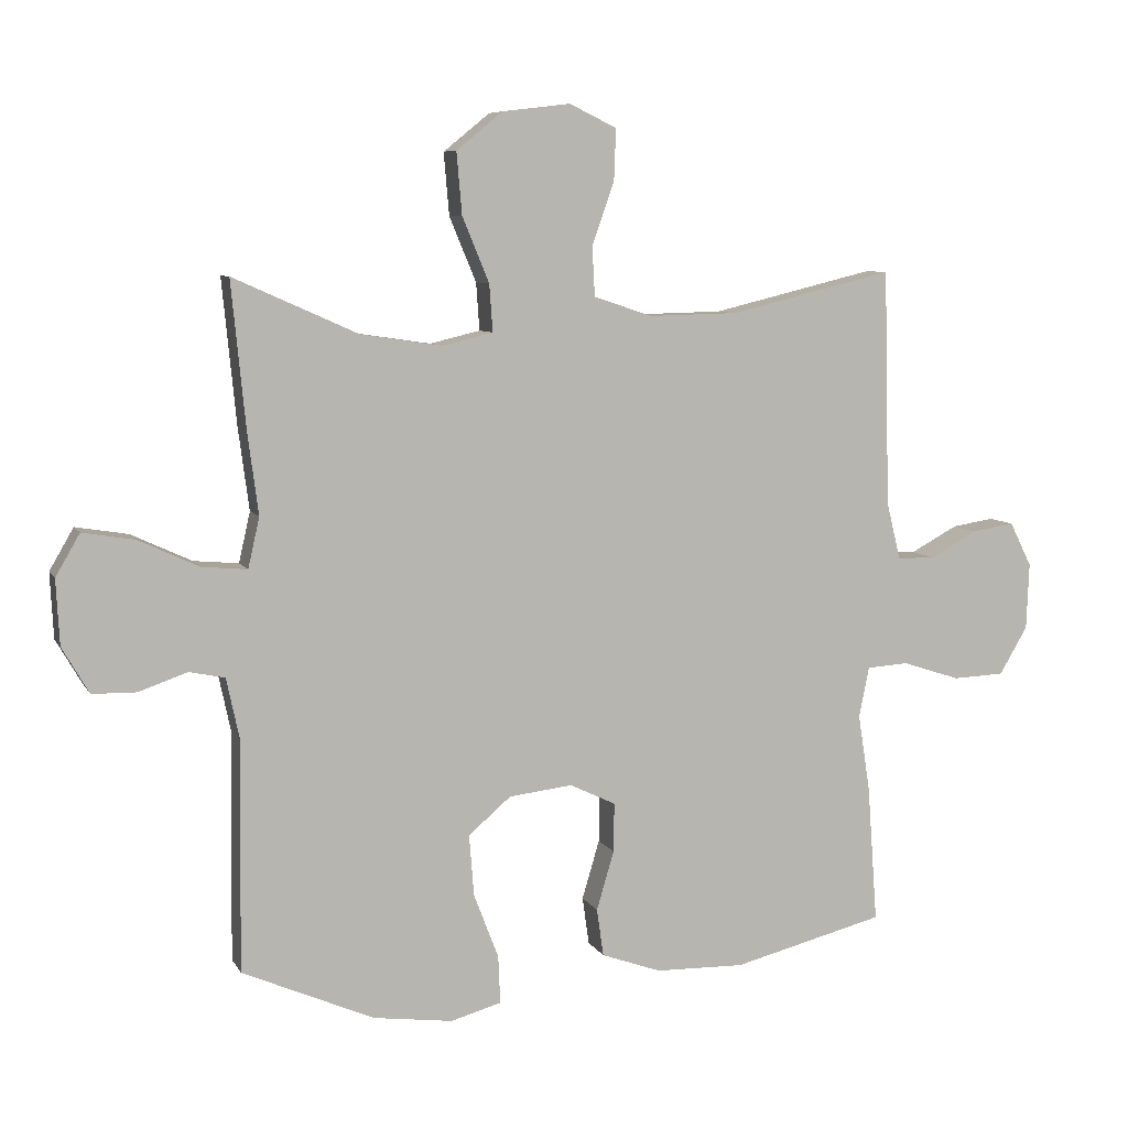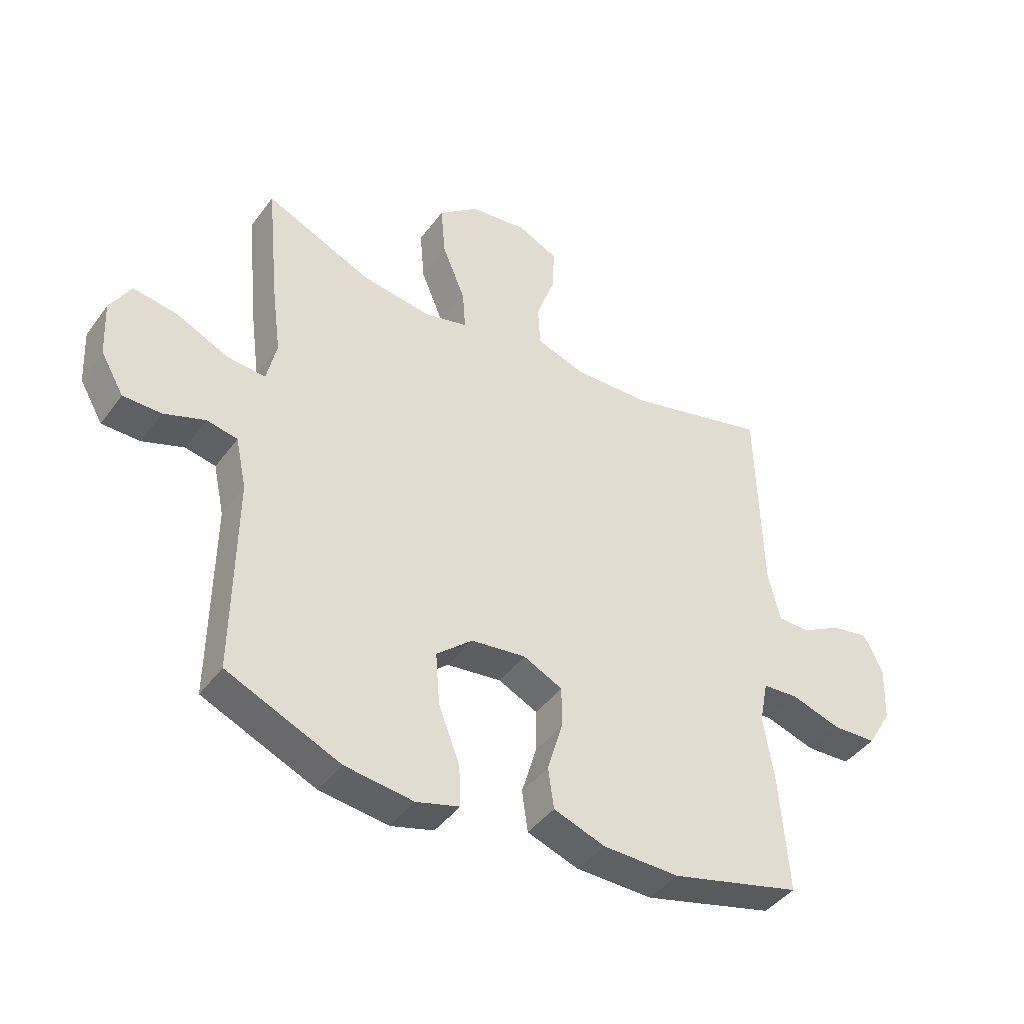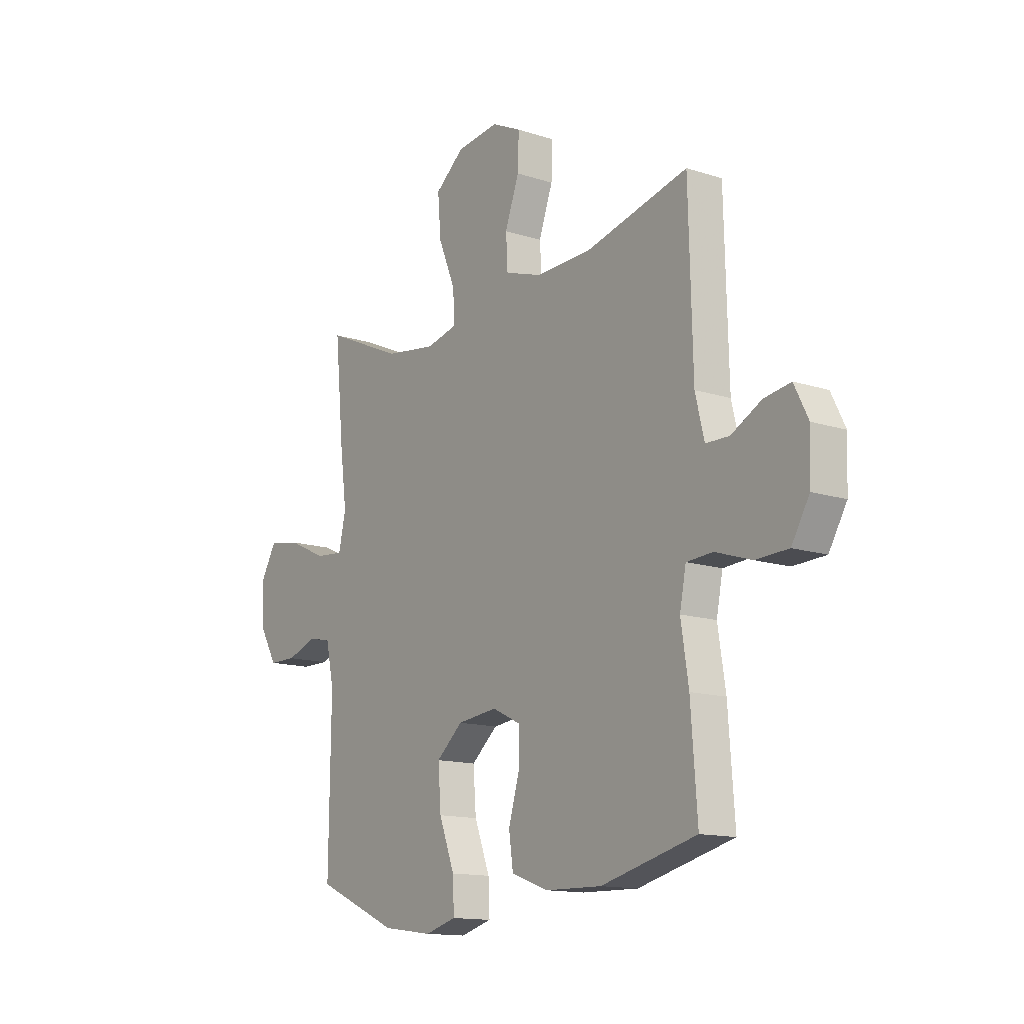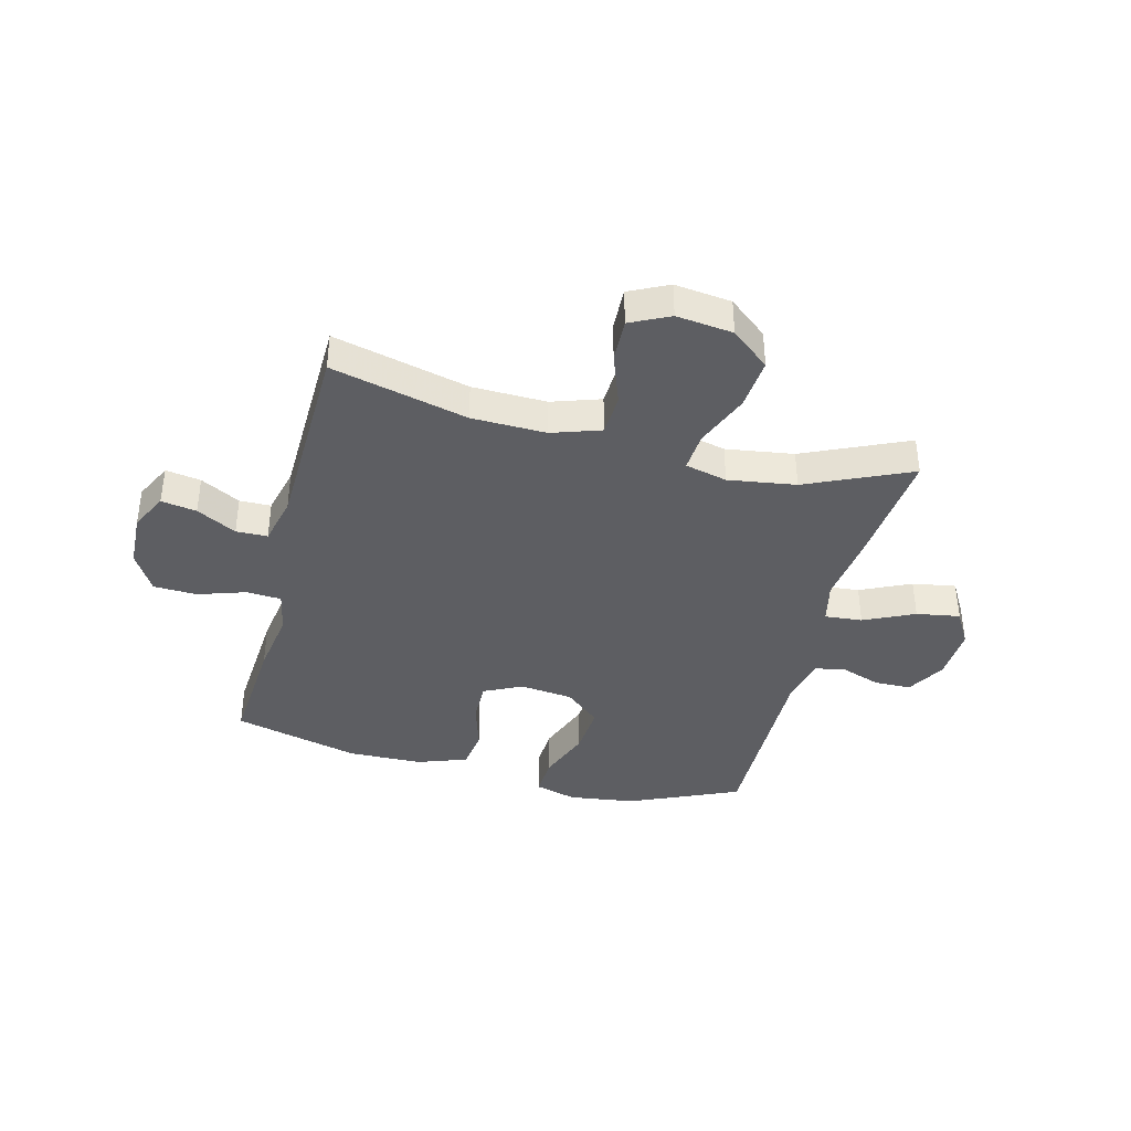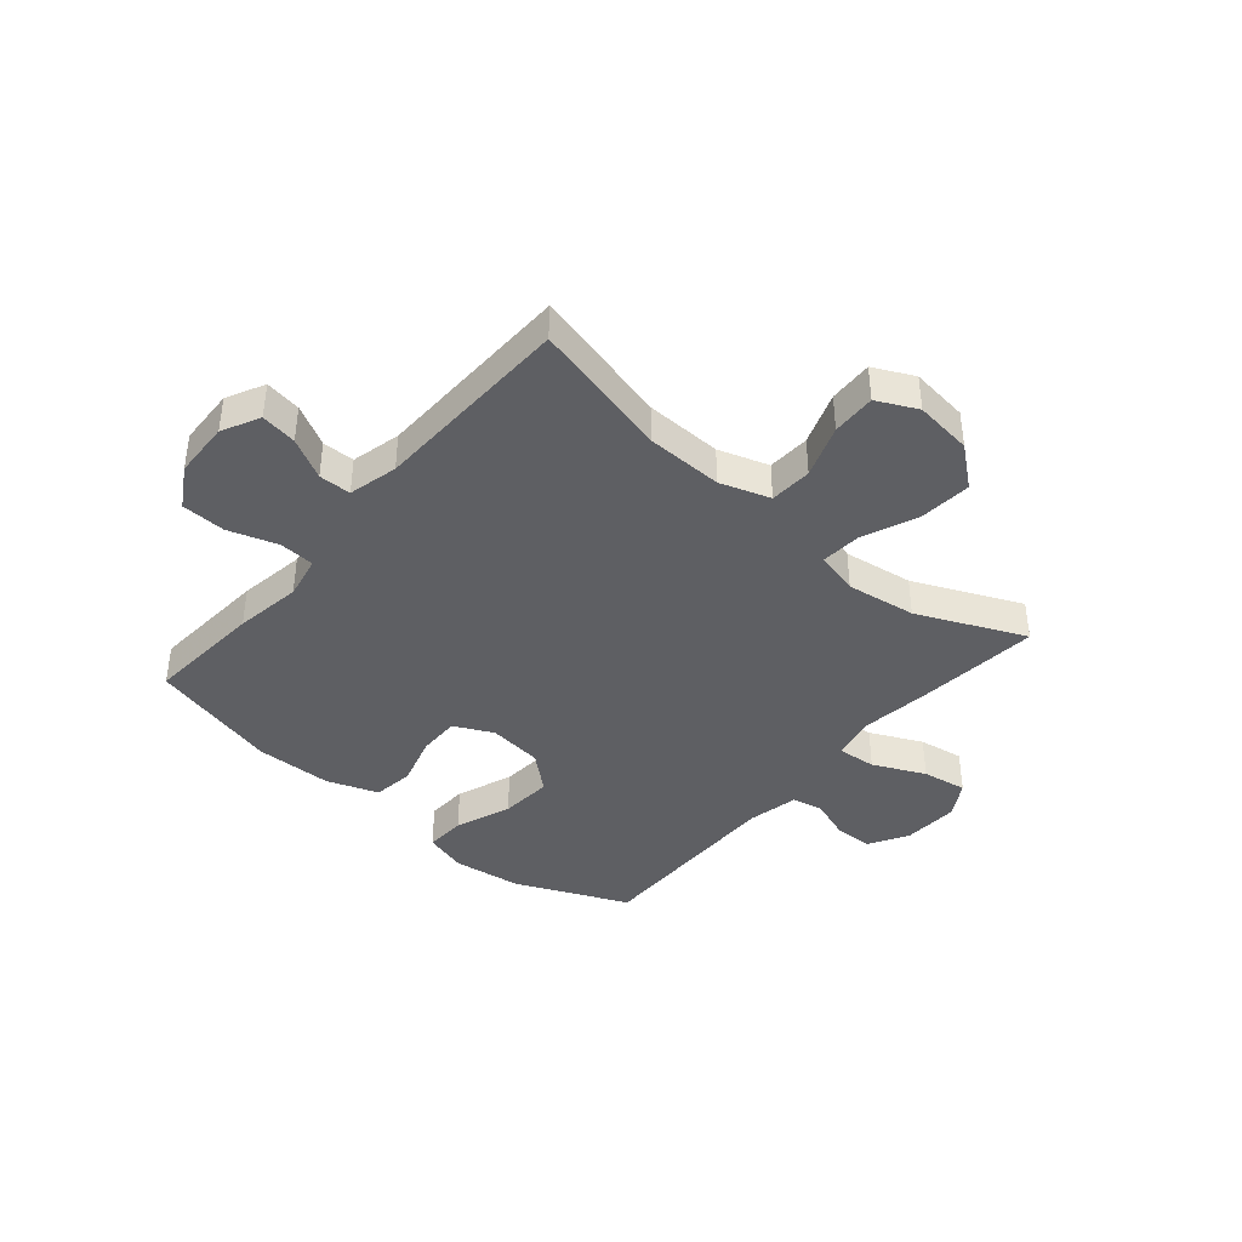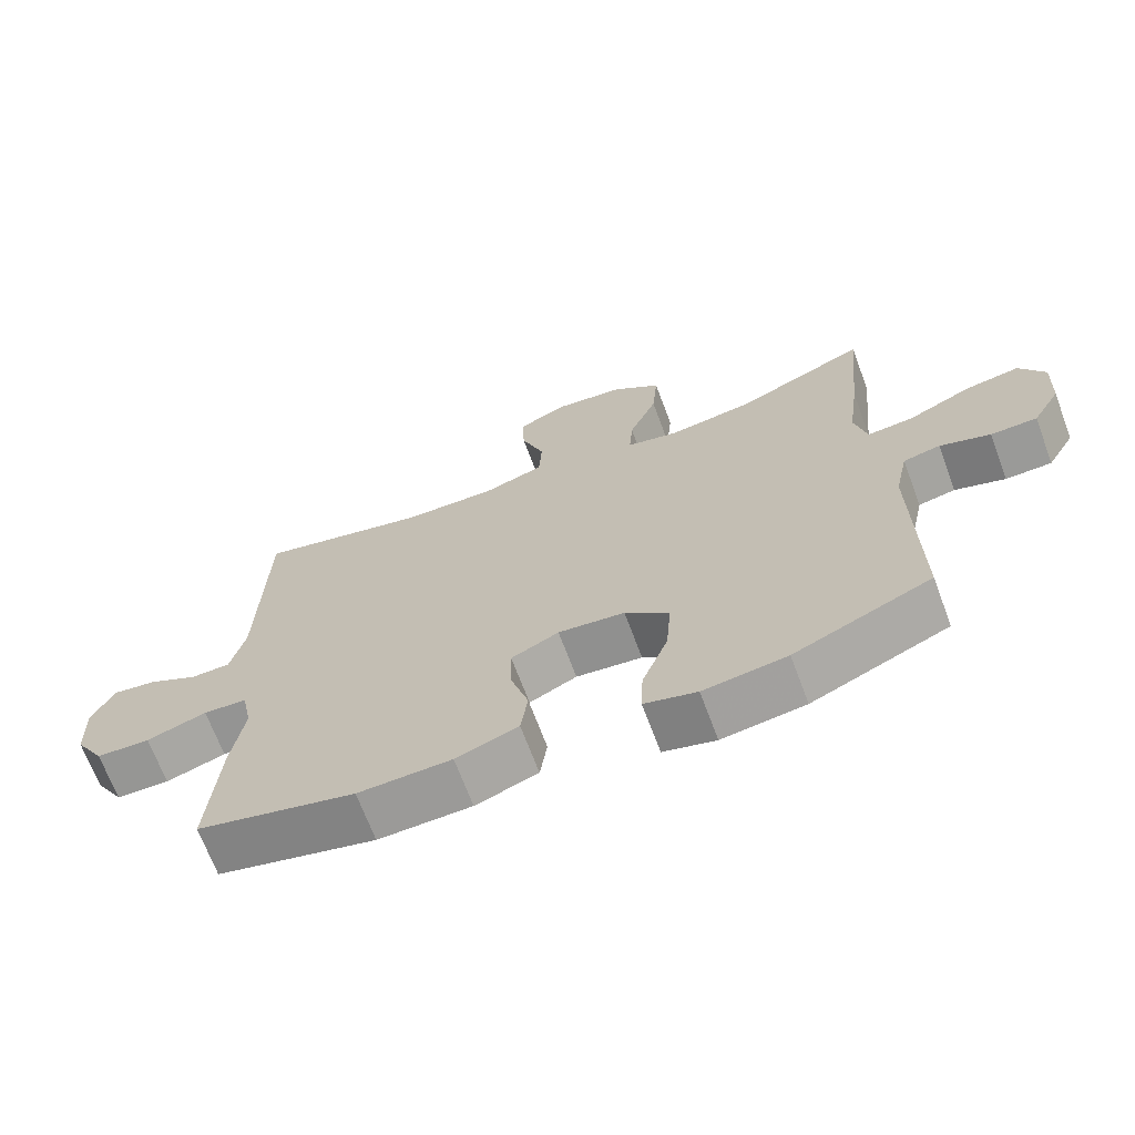
<metadata>
{"format":"obj","ext":"obj","renderer":"f3d","projection":"perspective","resolution":1024,"background":"white","views":[{"elev":7.5,"azim":162.3,"up":"+Z"},{"elev":-42.5,"azim":146.7,"up":"+Z"},{"elev":-13.8,"azim":-125.7,"up":"+Z"},{"elev":-39.2,"azim":-14.3,"up":"+Y"},{"elev":-40.7,"azim":-40.4,"up":"+Y"},{"elev":-68.8,"azim":20.5,"up":"+Z"}]}
</metadata>
<code>
v 0.5 0.07 0.5
v 0.479 0.07 0.284
v 0.463 0.07 0.162
v 0.48 0.07 0.087
v 0.547 0.07 0.093
v 0.637 0.07 0.135
v 0.715 0.07 0.148
v 0.751 0.07 0.086
v 0.746 0.07 -0.011
v 0.706 0.07 -0.08
v 0.64 0.07 -0.081
v 0.568 0.07 -0.056
v 0.515 0.07 -0.067
v 0.496 0.07 -0.156
v 0.5 0.07 -0.5
v 0.304 0.07 -0.586
v 0.185 0.07 -0.602
v 0.11 0.07 -0.581
v 0.113 0.07 -0.51
v 0.15 0.07 -0.413
v 0.157 0.07 -0.322
v 0.094 0.07 -0.268
v -0.001 0.07 -0.257
v -0.069 0.07 -0.29
v -0.068 0.07 -0.363
v -0.042 0.07 -0.451
v -0.052 0.07 -0.522
v -0.141 0.07 -0.554
v -0.274 0.07 -0.557
v -0.5 0.07 -0.5
v -0.485 0.07 -0.296
v -0.467 0.07 -0.18
v -0.482 0.07 -0.105
v -0.544 0.07 -0.101
v -0.63 0.07 -0.129
v -0.707 0.07 -0.126
v -0.749 0.07 -0.055
v -0.753 0.07 0.044
v -0.72 0.07 0.11
v -0.657 0.07 0.1
v -0.586 0.07 0.062
v -0.53 0.07 0.063
v -0.509 0.07 0.149
v -0.5 0.07 0.5
v -0.257 0.07 0.441
v -0.124 0.07 0.438
v -0.037 0.07 0.467
v -0.033 0.07 0.541
v -0.066 0.07 0.633
v -0.069 0.07 0.71
v 0.001 0.07 0.744
v 0.102 0.07 0.732
v 0.171 0.07 0.676
v 0.163 0.07 0.584
v 0.123 0.07 0.487
v 0.118 0.07 0.417
v 0.193 0.07 0.399
v 0.314 0.07 0.417
v 0.5 0 0.5
v 0.479 0 0.284
v 0.463 0 0.162
v 0.48 0 0.087
v 0.547 0 0.093
v 0.637 0 0.135
v 0.715 0 0.148
v 0.751 0 0.086
v 0.746 0 -0.011
v 0.706 0 -0.08
v 0.64 0 -0.081
v 0.568 0 -0.056
v 0.515 0 -0.067
v 0.496 0 -0.156
v 0.5 0 -0.5
v 0.304 0 -0.586
v 0.185 0 -0.602
v 0.11 0 -0.581
v 0.113 0 -0.51
v 0.15 0 -0.413
v 0.157 0 -0.322
v 0.094 0 -0.268
v -0.001 0 -0.257
v -0.069 0 -0.29
v -0.068 0 -0.363
v -0.042 0 -0.451
v -0.052 0 -0.522
v -0.141 0 -0.554
v -0.274 0 -0.557
v -0.5 0 -0.5
v -0.485 0 -0.296
v -0.467 0 -0.18
v -0.482 0 -0.105
v -0.544 0 -0.101
v -0.63 0 -0.129
v -0.707 0 -0.126
v -0.749 0 -0.055
v -0.753 0 0.044
v -0.72 0 0.11
v -0.657 0 0.1
v -0.586 0 0.062
v -0.53 0 0.063
v -0.509 0 0.149
v -0.5 0 0.5
v -0.257 0 0.441
v -0.124 0 0.438
v -0.037 0 0.467
v -0.033 0 0.541
v -0.066 0 0.633
v -0.069 0 0.71
v 0.001 0 0.744
v 0.102 0 0.732
v 0.171 0 0.676
v 0.163 0 0.584
v 0.123 0 0.487
v 0.118 0 0.417
v 0.193 0 0.399
v 0.314 0 0.417
f 53 54 55
f 52 53 55
f 51 52 55
f 50 51 55
f 49 50 55
f 48 49 55
f 47 48 55 56
f 46 47 56
f 45 46 56 57
f 43 44 45
f 42 43 45 57
f 39 40 41
f 38 39 41
f 37 38 41
f 36 37 41
f 35 36 41
f 34 35 41
f 33 34 41 42
f 30 31 32
f 29 30 32
f 28 29 32
f 27 28 32
f 26 27 32
f 25 26 32
f 24 25 32 33
f 42 57 58
f 33 42 58
f 24 33 58
f 23 24 58
f 18 19 20
f 17 18 20
f 16 17 20
f 15 16 20
f 14 15 20
f 13 14 20 21
f 10 11 12
f 9 10 12
f 8 9 12
f 7 8 12
f 6 7 12
f 5 6 12
f 4 5 12 13
f 1 2 3
f 58 1 3
f 23 58 3
f 22 23 3
f 4 13 21 22
f 3 4 22
f 113 112 111
f 113 111 110
f 113 110 109
f 113 109 108
f 113 108 107
f 113 107 106
f 114 113 106 105
f 114 105 104
f 115 114 104 103
f 103 102 101
f 115 103 101 100
f 99 98 97
f 99 97 96
f 99 96 95
f 99 95 94
f 99 94 93
f 99 93 92
f 100 99 92 91
f 90 89 88
f 90 88 87
f 90 87 86
f 90 86 85
f 90 85 84
f 90 84 83
f 91 90 83 82
f 116 115 100
f 116 100 91
f 116 91 82
f 116 82 81
f 78 77 76
f 78 76 75
f 78 75 74
f 78 74 73
f 78 73 72
f 79 78 72 71
f 70 69 68
f 70 68 67
f 70 67 66
f 70 66 65
f 70 65 64
f 70 64 63
f 71 70 63 62
f 61 60 59
f 61 59 116
f 61 116 81
f 61 81 80
f 80 79 71 62
f 80 62 61
f 1 59 60 2
f 2 60 61 3
f 3 61 62 4
f 4 62 63 5
f 5 63 64 6
f 6 64 65 7
f 7 65 66 8
f 8 66 67 9
f 9 67 68 10
f 10 68 69 11
f 11 69 70 12
f 12 70 71 13
f 13 71 72 14
f 14 72 73 15
f 15 73 74 16
f 16 74 75 17
f 17 75 76 18
f 18 76 77 19
f 19 77 78 20
f 20 78 79 21
f 21 79 80 22
f 22 80 81 23
f 23 81 82 24
f 24 82 83 25
f 25 83 84 26
f 26 84 85 27
f 27 85 86 28
f 28 86 87 29
f 29 87 88 30
f 30 88 89 31
f 31 89 90 32
f 32 90 91 33
f 33 91 92 34
f 34 92 93 35
f 35 93 94 36
f 36 94 95 37
f 37 95 96 38
f 38 96 97 39
f 39 97 98 40
f 40 98 99 41
f 41 99 100 42
f 42 100 101 43
f 43 101 102 44
f 44 102 103 45
f 45 103 104 46
f 46 104 105 47
f 47 105 106 48
f 48 106 107 49
f 49 107 108 50
f 50 108 109 51
f 51 109 110 52
f 52 110 111 53
f 53 111 112 54
f 54 112 113 55
f 55 113 114 56
f 56 114 115 57
f 57 115 116 58
f 58 116 59 1

</code>
